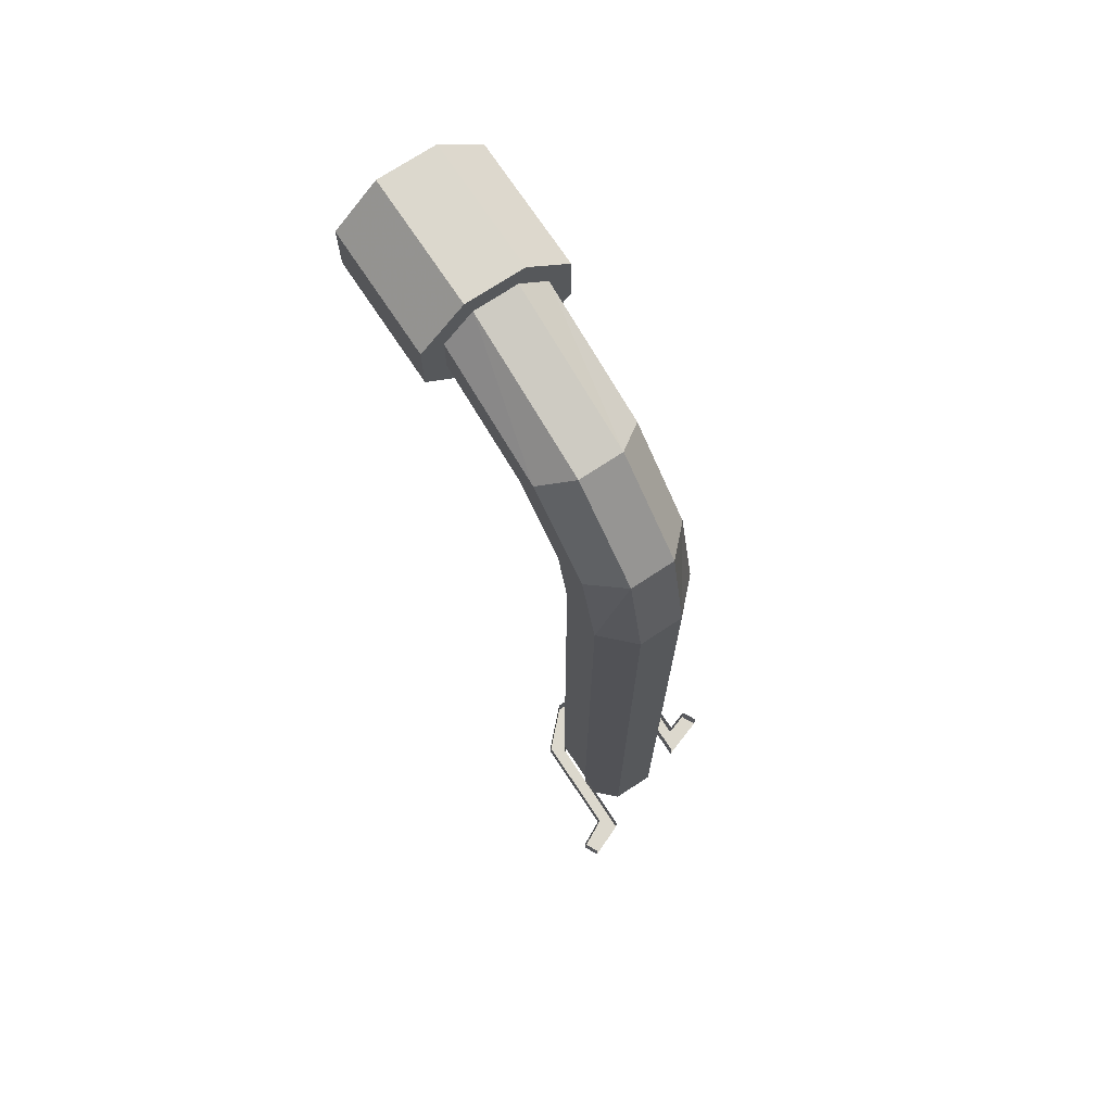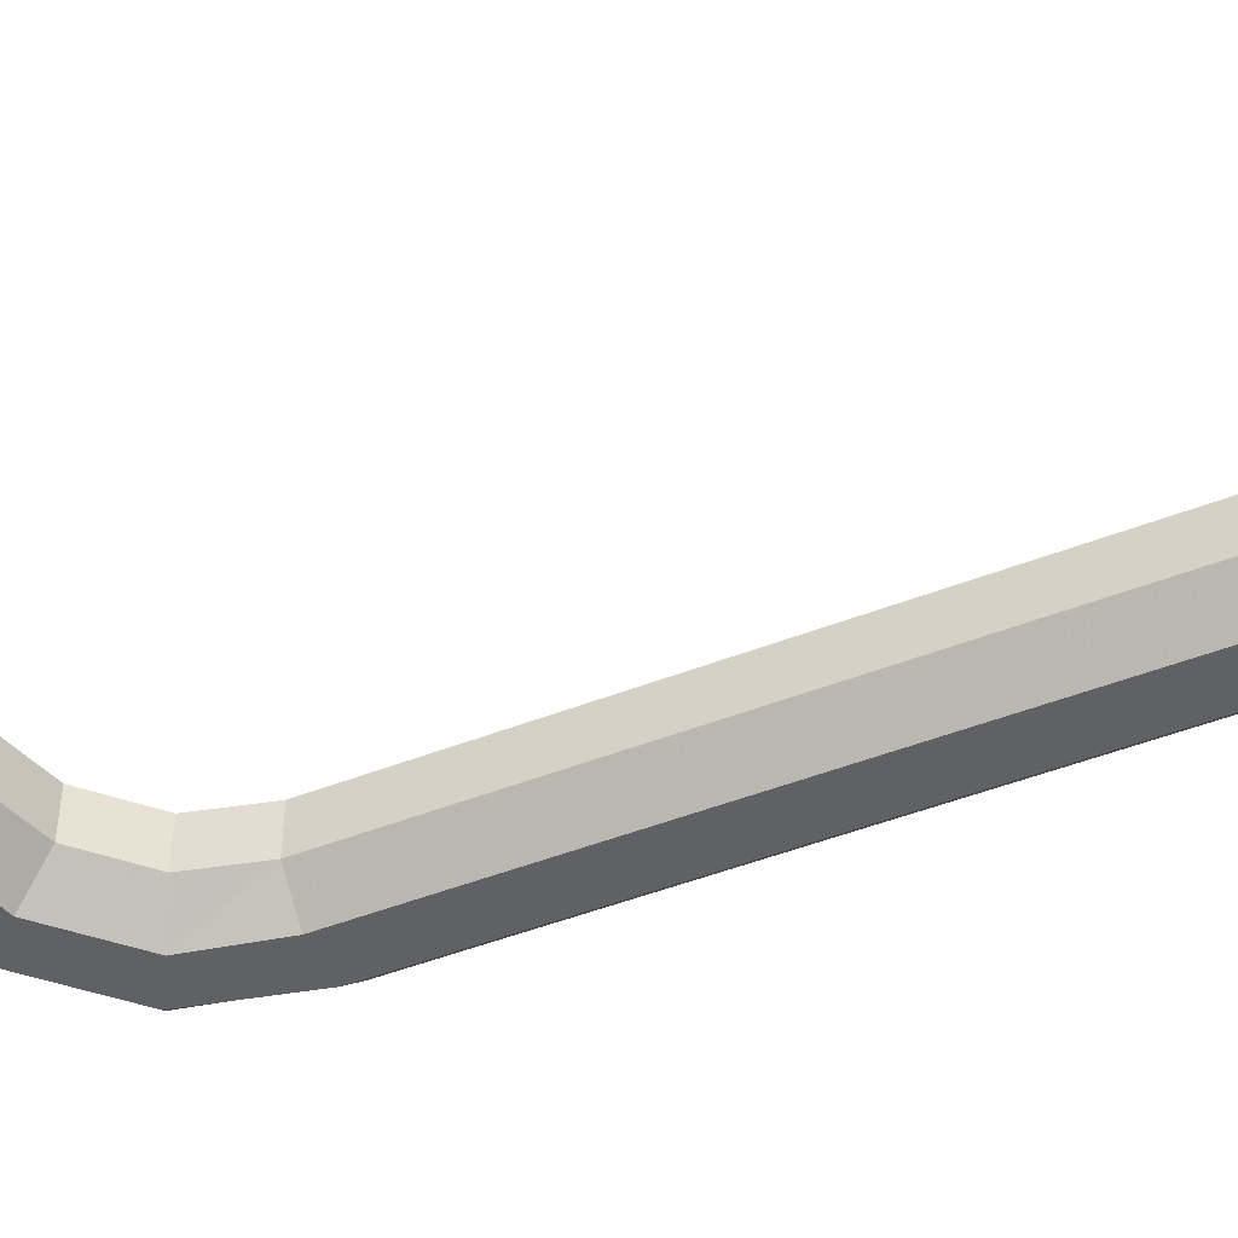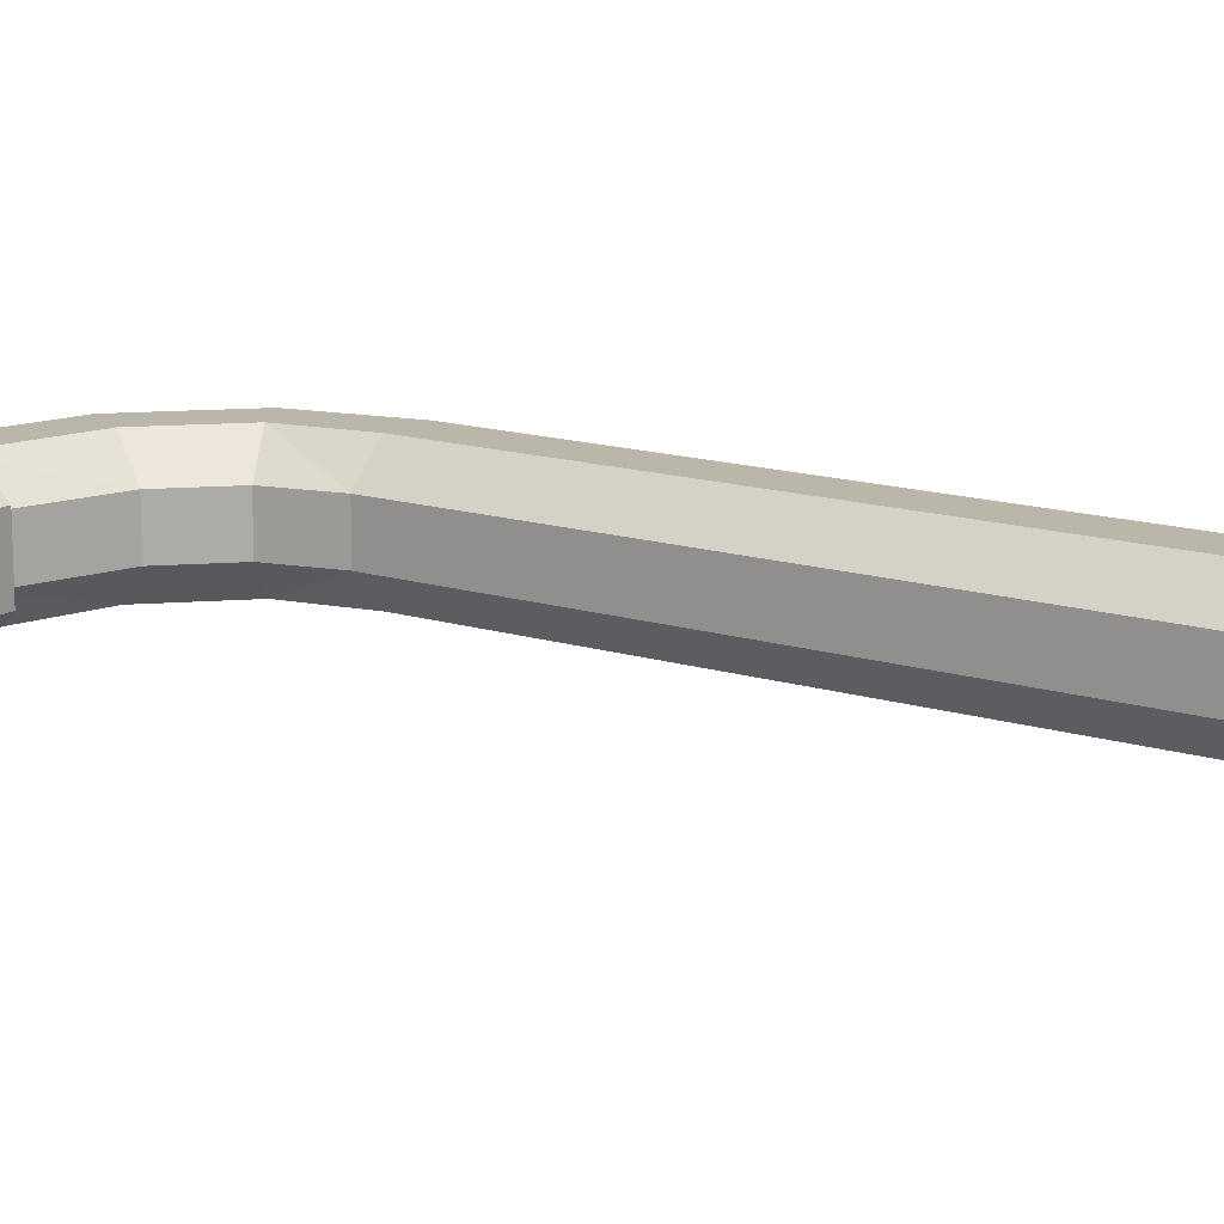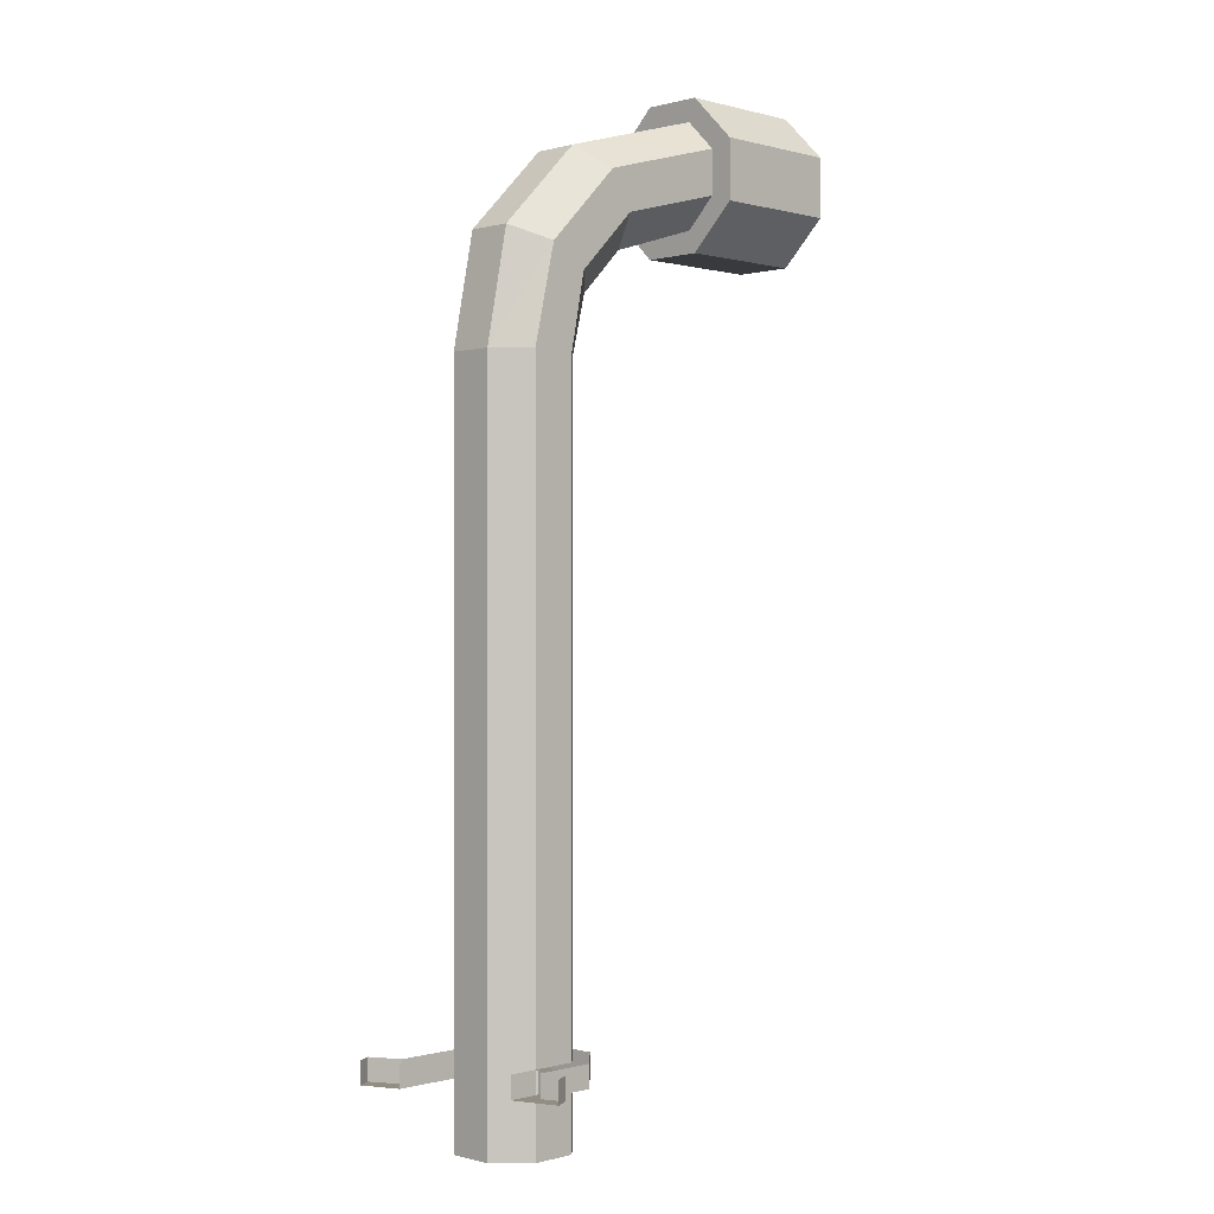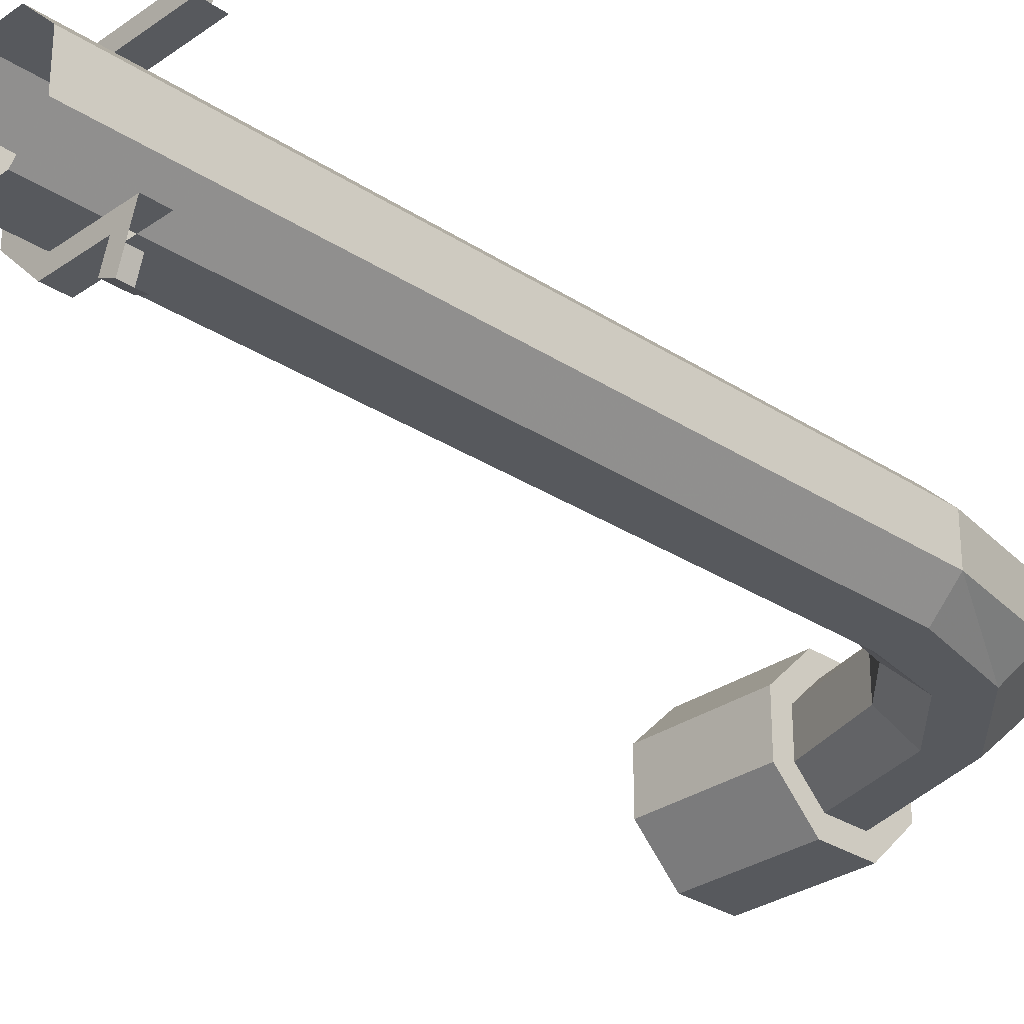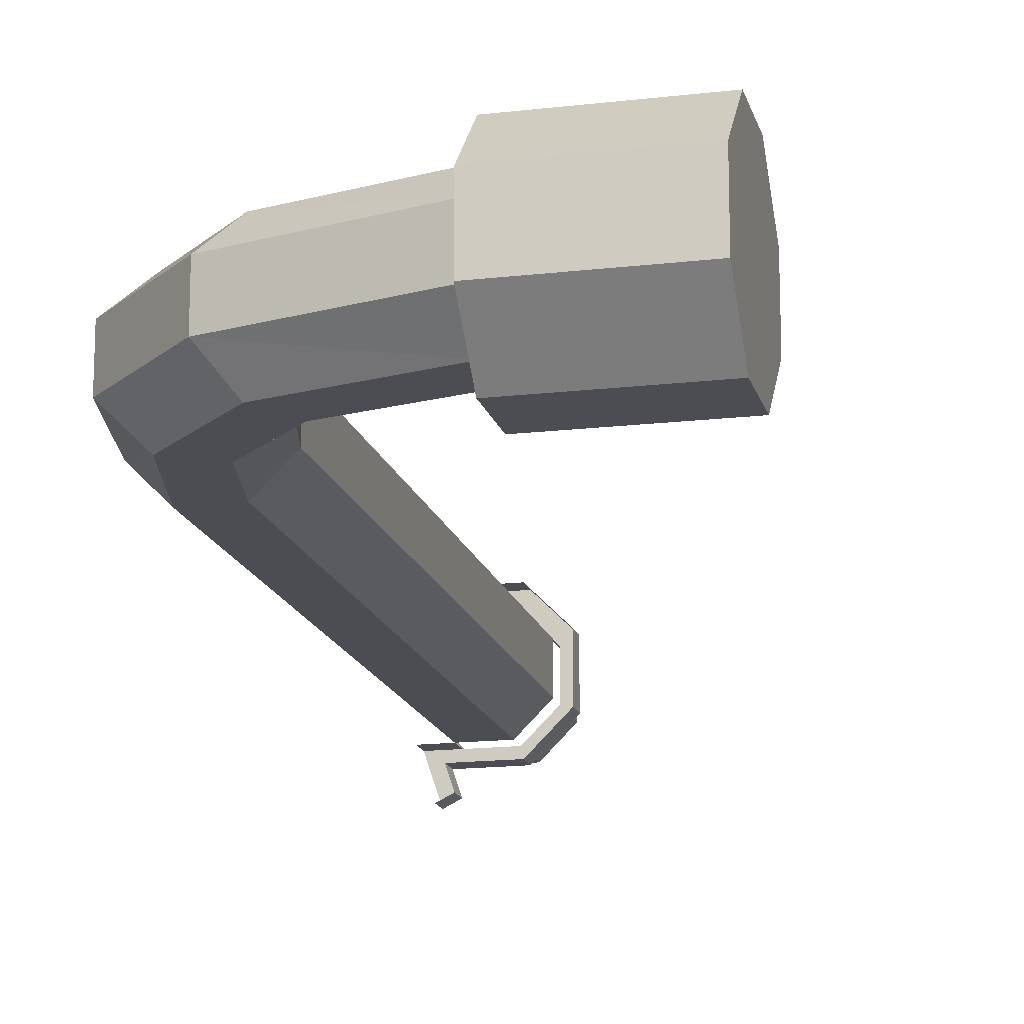
<metadata>
{"format":"obj","ext":"obj","renderer":"f3d","projection":"perspective","resolution":1024,"background":"white","views":[{"elev":72.4,"azim":56.5,"up":"+Y"},{"elev":-47.7,"azim":-66.2,"up":"+Z"},{"elev":14.0,"azim":-54.8,"up":"+Z"},{"elev":-0.2,"azim":134.8,"up":"+Y"},{"elev":-29.4,"azim":45.9,"up":"+Z"},{"elev":-16.3,"azim":-166.4,"up":"+Z"}]}
</metadata>
<code>
v -0.03125 -1.25 0.08594
v -0.03125 -1.25 0.1328
v -0.04688 -1.188 0.1328
v -0.04688 -1.188 0.08594
v -0.01562 -1.172 0.05469
v 0 -1.25 0.05469
v 0 -1.914 0.05469
v -0.03125 -1.914 0.08594
v -0.03125 -1.914 0.1328
v 0 -1.25 0.1641
v -0.01562 -1.172 0.1641
v -0.09375 -1.141 0.1328
v -0.09375 -1.141 0.08594
v -0.07812 -1.109 0.05469
v 0.02344 -1.148 0.05469
v 0.04688 -1.25 0.05469
v 0.04688 -1.914 0.05469
v -0.03125 -1.047 0.08594
v -0.05469 -1.07 0.05469
v -0.1953 -1.031 0.05469
v -0.1953 -1 0.08594
v -0.03125 -1.047 0.1328
v 0.05469 -1.133 0.1328
v 0.05469 -1.133 0.08594
v 0.07812 -1.25 0.08594
v 0.07812 -1.914 0.08594
v 0.07812 -1.938 0.08594
v 0.04688 -1.938 0.05469
v 0.07812 -1.938 0.05469
v 0.07812 -1.914 0.05469
v -0.1953 -1.078 0.05469
v -0.1953 -1.086 0.03125
v -0.1953 -1.023 0.03125
v -0.1953 -0.9766 0.07812
v -0.1953 -1 0.1328
v -0.05469 -1.07 0.1641
v 0.02344 -1.148 0.1641
v 0.04688 -1.25 0.1641
v 0.07812 -1.25 0.1328
v 0.07812 -1.914 0.1328
v 0.07812 -1.938 0.1328
v 0.07812 -2 0.1328
v 0.07812 -2 0.08594
v 0.04688 -2 0.05469
v 0 -1.938 0.05469
v -0.007812 -1.938 0.03906
v 0.05469 -1.938 0.03906
v 0.04688 -1.938 0.01562
v 0.0625 -1.938 0.007812
v 0.0625 -1.914 0.007812
v 0.04688 -1.914 0.01562
v 0.05469 -1.914 0.03906
v -0.007812 -1.914 0.03906
v -0.04688 -1.914 0.07812
v -0.04688 -1.938 0.07812
v -0.04688 -1.914 0.1406
v -0.04688 -1.938 0.1406
v -0.007812 -1.914 0.1797
v -0.007812 -1.938 0.1797
v 0.1016 -1.914 0.1797
v 0.1016 -1.938 0.1797
v 0.1172 -1.938 0.2109
v 0.1172 -1.914 0.2109
v 0.1328 -1.938 0.2031
v 0.1328 -1.914 0.2031
v -0.07812 -1.109 0.1641
v -0.1953 -1.078 0.1641
v -0.1953 -1.109 0.1328
v -0.1953 -1.109 0.08594
v -0.1953 -1.133 0.07812
v -0.3359 -1.133 0.07812
v -0.3359 -1.086 0.03125
v -0.3359 -1.023 0.03125
v -0.3359 -0.9766 0.07812
v -0.1953 -0.9766 0.1406
v -0.1953 -1.031 0.1641
v -0.1953 -1.023 0.1875
v -0.1953 -1.086 0.1875
v -0.1953 -1.133 0.1406
v -0.3359 -1.133 0.1406
v -0.3359 -1.109 0.1328
v -0.3359 -1.109 0.08594
v -0.3359 -1.078 0.05469
v -0.3359 -1.031 0.05469
v -0.3359 -1 0.08594
v -0.3359 -0.9766 0.1406
v -0.3359 -1.086 0.1875
v -0.3359 -1.078 0.1641
v -0.3359 -1.031 0.1641
v -0.3359 -1 0.1328
v -0.3359 -1.023 0.1875
v 0 -1.914 0.1641
v 0.04688 -1.914 0.1641
v 0.04688 -1.938 0.1641
v 0.04688 -2 0.1641
v -0.03125 -1.938 0.08594
v -0.03125 -1.938 0.1328
v 0 -1.938 0.1641
v -0.03125 -2 0.08594
v -0.03125 -2 0.1328
v 0 -2 0.1641
v 0.1172 -1.914 0.1641
v 0.1172 -1.938 0.1641
v 0 -2 0.05469
f 1 2 3
f 1 3 4
f 1 8 2
f 2 8 9
f 3 12 4
f 4 12 13
f 12 68 13
f 13 68 69
f 70 79 80
f 70 80 71
f 97 96 99
f 97 99 100
f 1 4 5
f 1 5 6
f 1 6 7
f 1 7 8
f 2 9 10
f 2 10 11
f 2 11 3
f 3 11 12
f 4 13 5
f 5 13 14
f 17 28 29
f 17 29 30
f 54 55 56
f 56 55 57
f 11 66 12
f 12 66 67
f 12 67 68
f 13 69 14
f 14 69 31
f 32 70 71
f 32 71 72
f 79 78 87
f 79 87 80
f 10 9 92
f 97 100 98
f 98 100 101
f 94 93 102
f 94 102 103
f 96 45 104
f 96 104 99
f 5 14 15
f 5 15 16
f 5 16 6
f 6 16 17
f 6 17 7
f 18 15 19
f 15 14 19
f 19 14 31
f 19 31 20
f 28 44 45
f 51 48 47
f 51 47 52
f 53 46 54
f 54 46 55
f 56 57 58
f 58 57 59
f 60 61 62
f 60 62 63
f 11 36 66
f 32 72 33
f 33 72 73
f 33 73 34
f 34 73 74
f 34 74 75
f 36 76 66
f 66 76 67
f 71 80 81
f 71 81 82
f 71 82 72
f 72 82 83
f 72 83 73
f 73 83 84
f 73 84 74
f 74 84 85
f 74 85 86
f 74 86 75
f 75 86 77
f 80 87 88
f 80 88 81
f 77 86 91
f 77 91 78
f 78 91 87
f 87 91 89
f 87 89 88
f 91 86 90
f 91 90 89
f 86 85 90
f 10 38 37
f 10 37 11
f 11 37 36
f 10 92 38
f 38 92 93
f 98 101 94
f 45 44 104
f 94 101 95
f 18 19 20
f 18 20 21
f 18 21 22
f 18 22 23
f 18 23 24
f 18 24 15
f 15 24 25
f 15 25 16
f 16 25 26
f 16 26 17
f 17 26 27
f 17 27 28
f 20 31 32
f 20 32 33
f 20 33 21
f 21 33 34
f 21 34 35
f 21 35 22
f 22 35 36
f 22 36 37
f 22 37 23
f 23 37 38
f 23 38 39
f 23 39 24
f 24 39 25
f 25 39 40
f 25 40 26
f 26 40 41
f 26 41 27
f 27 41 42
f 27 42 43
f 27 43 28
f 28 43 44
f 49 48 50
f 50 48 51
f 52 47 53
f 53 47 46
f 58 59 60
f 60 59 61
f 63 62 64
f 63 64 65
f 31 69 70
f 31 70 32
f 34 75 35
f 35 75 76
f 35 76 36
f 67 76 77
f 67 77 78
f 67 78 68
f 68 78 79
f 68 79 69
f 69 79 70
f 75 77 76
f 38 93 39
f 39 93 40
f 40 93 94
f 40 94 41
f 41 94 95
f 41 95 42
f 28 45 46
f 28 46 47
f 28 47 29
f 29 47 48
f 29 48 49
f 45 96 55
f 45 55 46
f 97 98 59
f 97 59 57
f 97 57 96
f 98 94 61
f 98 61 59
f 96 57 55
f 94 103 61
f 61 103 64
f 61 64 62
f 81 88 82
f 82 88 89
f 82 89 90
f 82 90 85
f 82 85 84
f 82 84 83

</code>
